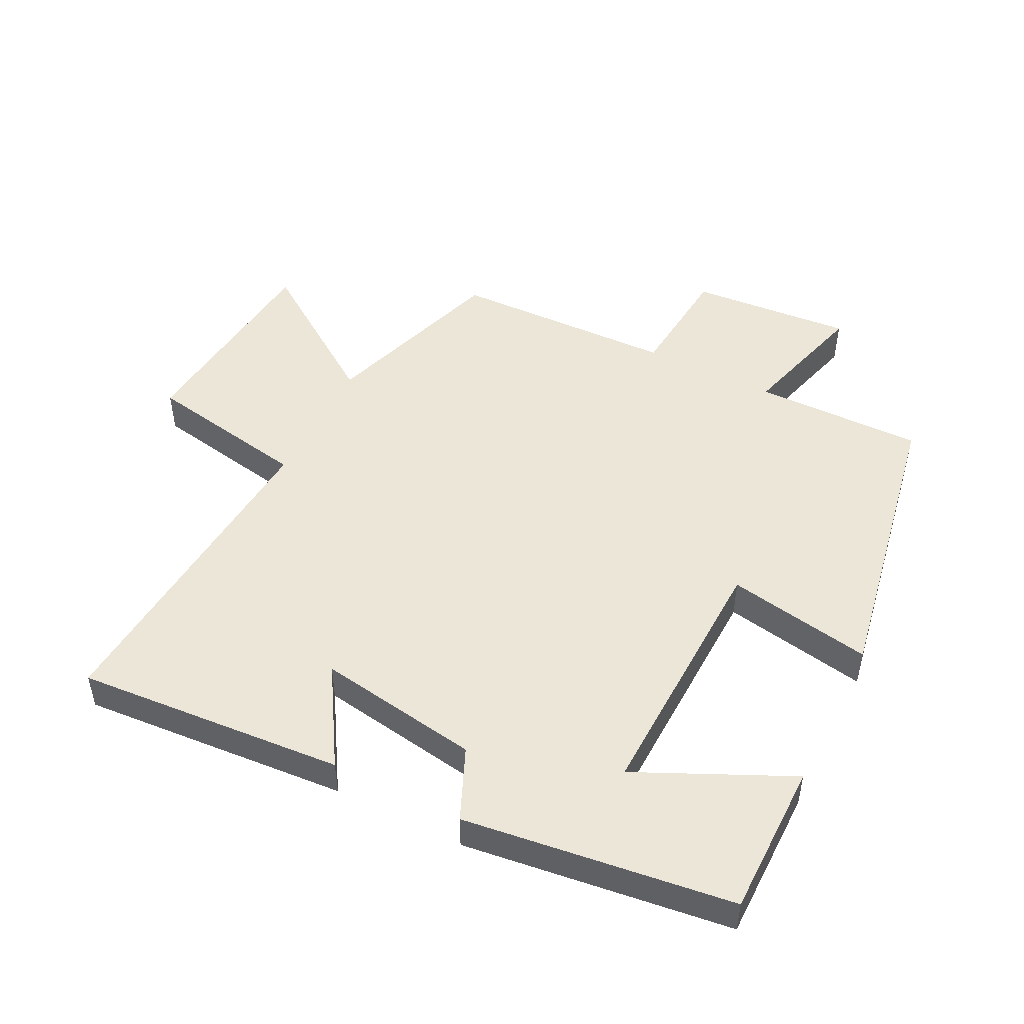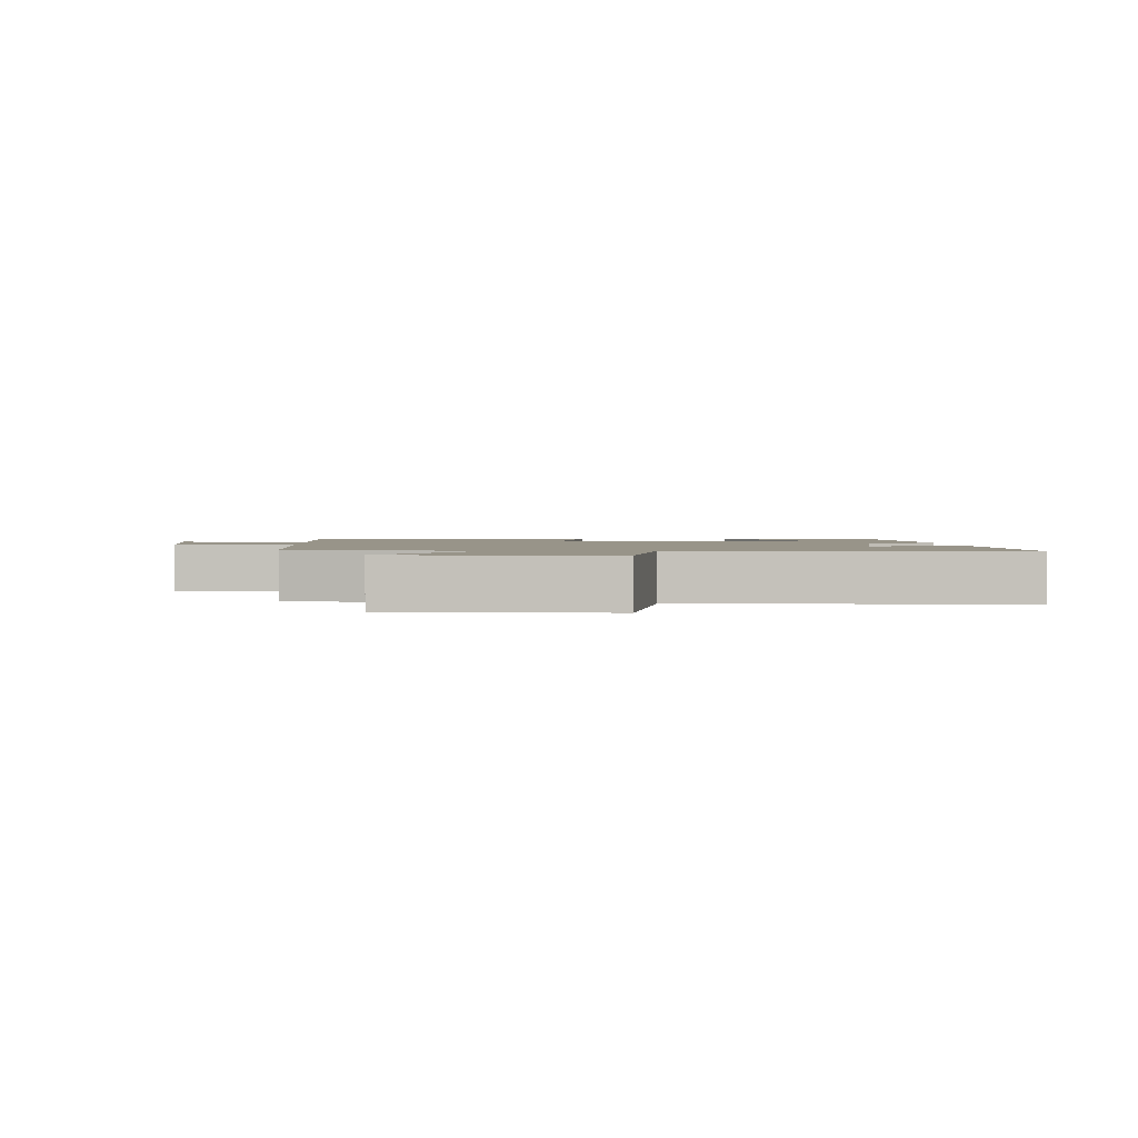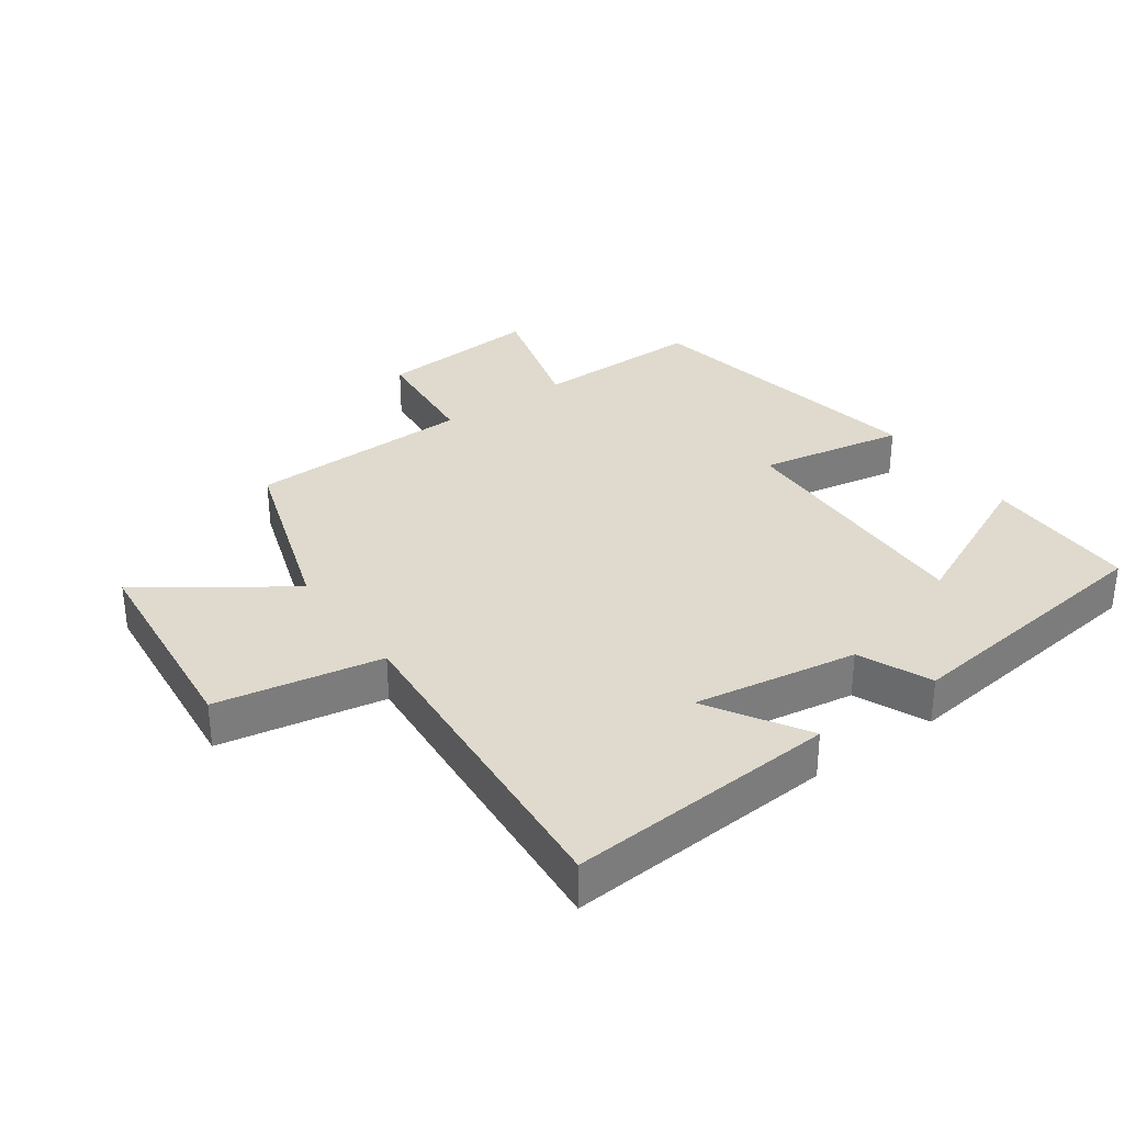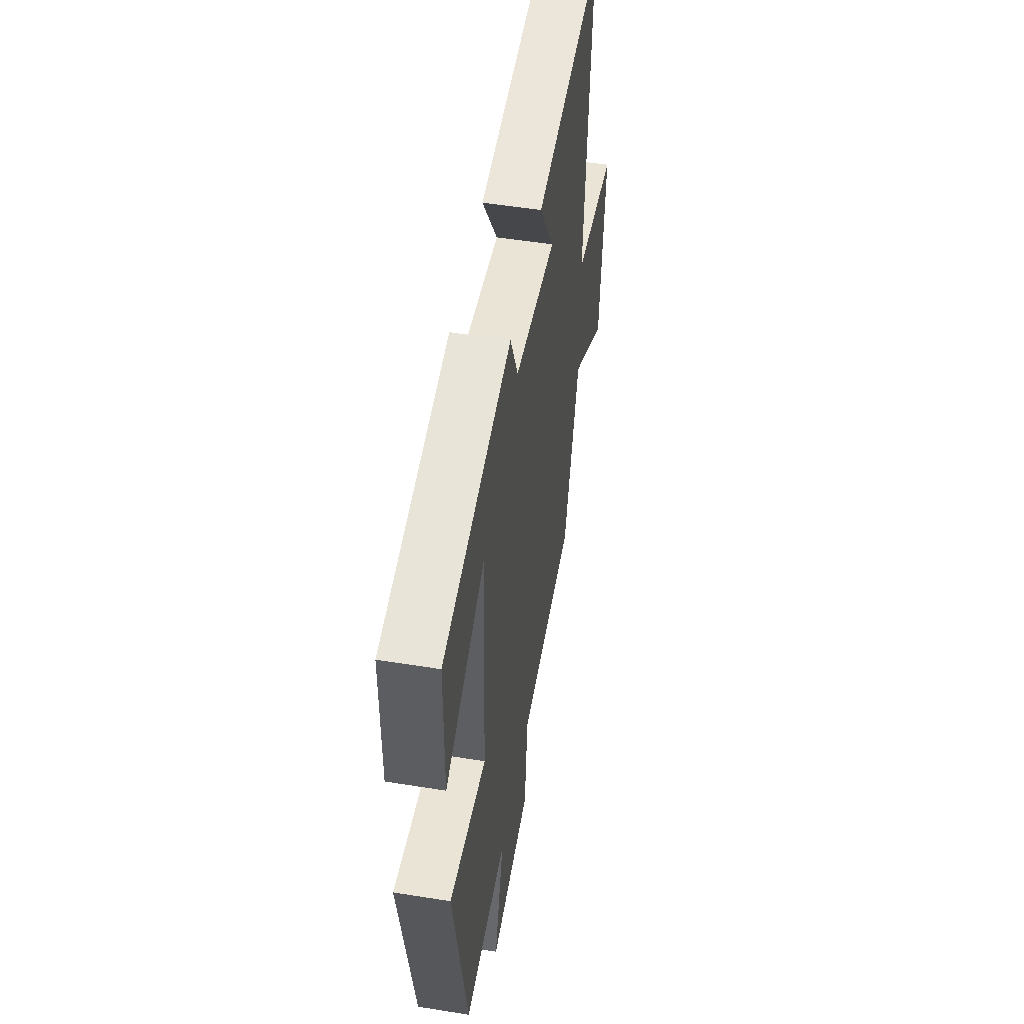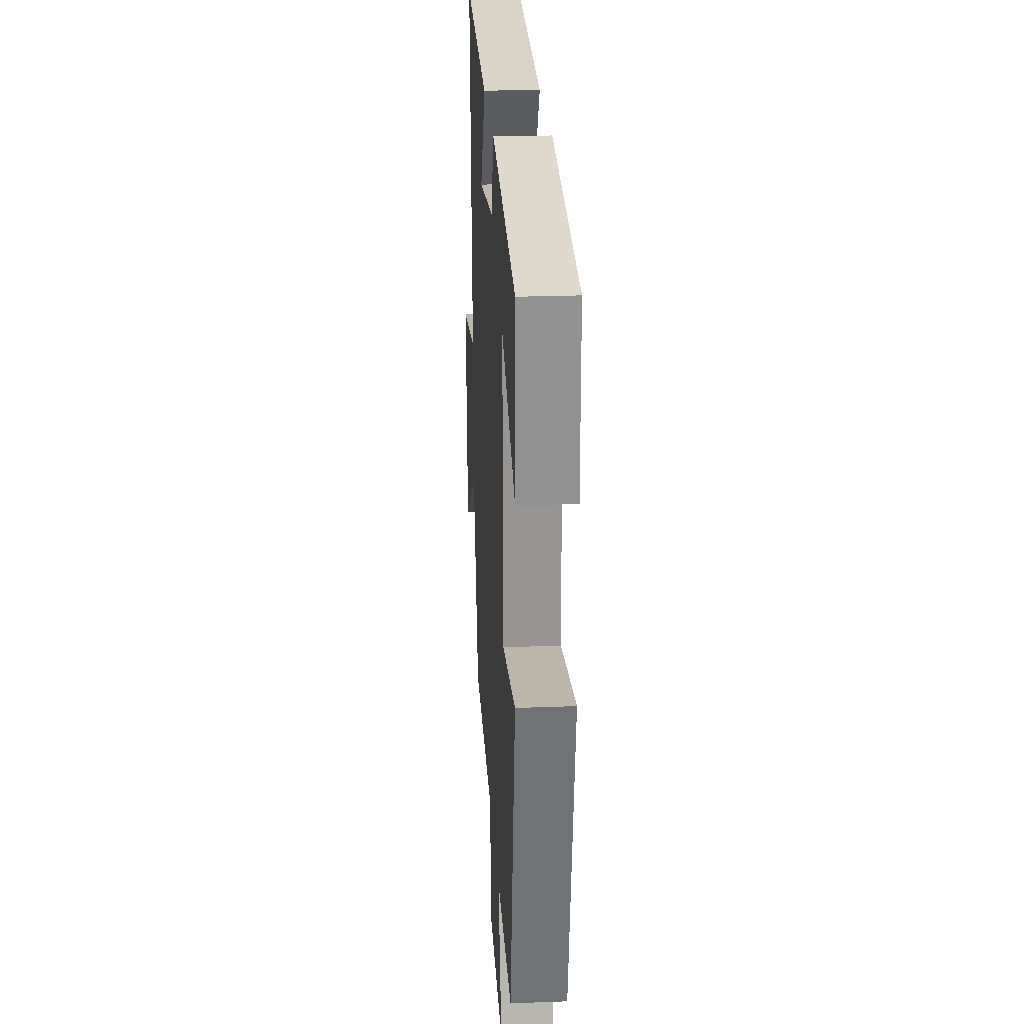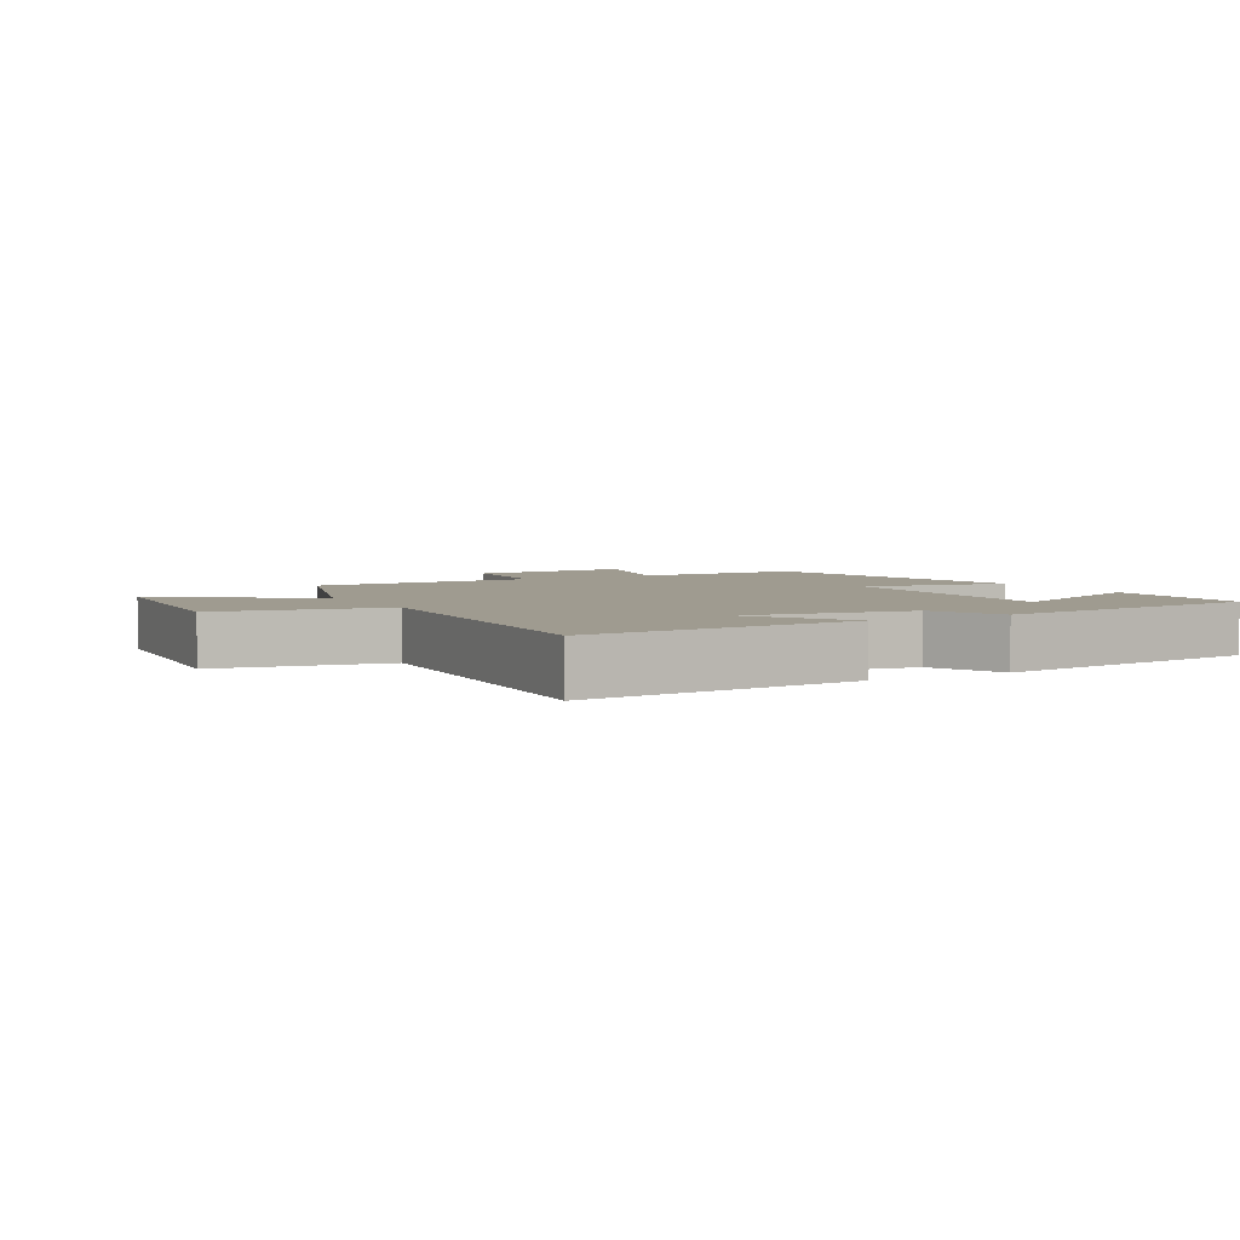
<metadata>
{"format":"obj","ext":"obj","renderer":"f3d","projection":"perspective","resolution":1024,"background":"white","views":[{"elev":49.1,"azim":26.7,"up":"+Y"},{"elev":1.7,"azim":-91.8,"up":"+Y"},{"elev":32.6,"azim":-35.4,"up":"+Y"},{"elev":52.0,"azim":99.9,"up":"+Z"},{"elev":24.5,"azim":86.5,"up":"+Z"},{"elev":4.0,"azim":-29.3,"up":"+Y"}]}
</metadata>
<code>
v -0.405 0.07 -0.49
v -0.5 0.07 -0.203
v -0.72 0.07 -0.355
v -0.754 0.07 -0.027
v -0.5 0.07 0.019
v -0.541 0.07 0.531
v -0.125 0.07 0.5
v -0.217 0.07 0.349
v 0.035 0.07 0.389
v 0.083 0.07 0.5
v 0.5 0.07 0.447
v 0.5 0.07 0.208
v 0.262 0.07 0.319
v 0.274 0.07 -0.083
v 0.5 0.07 -0.042
v 0.416 0.07 -0.503
v 0.154 0.07 -0.5
v 0.211 0.07 -0.703
v -0.041 0.07 -0.683
v -0.058 0.07 -0.5
v -0.405 0 -0.49
v -0.5 0 -0.203
v -0.72 0 -0.355
v -0.754 0 -0.027
v -0.5 0 0.019
v -0.541 0 0.531
v -0.125 0 0.5
v -0.217 0 0.349
v 0.035 0 0.389
v 0.083 0 0.5
v 0.5 0 0.447
v 0.5 0 0.208
v 0.262 0 0.319
v 0.274 0 -0.083
v 0.5 0 -0.042
v 0.416 0 -0.503
v 0.154 0 -0.5
v 0.211 0 -0.703
v -0.041 0 -0.683
v -0.058 0 -0.5
f 17 18 19 20
f 17 20 1 2
f 14 15 16 17
f 13 14 17 2
f 10 11 12 13
f 9 10 13
f 8 9 13 2
f 5 6 7 8
f 5 8 2 3
f 3 4 5
f 40 39 38 37
f 22 21 40 37
f 37 36 35 34
f 22 37 34 33
f 33 32 31 30
f 33 30 29
f 22 33 29 28
f 28 27 26 25
f 23 22 28 25
f 25 24 23
f 1 21 22 2
f 2 22 23 3
f 3 23 24 4
f 4 24 25 5
f 5 25 26 6
f 6 26 27 7
f 7 27 28 8
f 8 28 29 9
f 9 29 30 10
f 10 30 31 11
f 11 31 32 12
f 12 32 33 13
f 13 33 34 14
f 14 34 35 15
f 15 35 36 16
f 16 36 37 17
f 17 37 38 18
f 18 38 39 19
f 19 39 40 20
f 20 40 21 1

</code>
